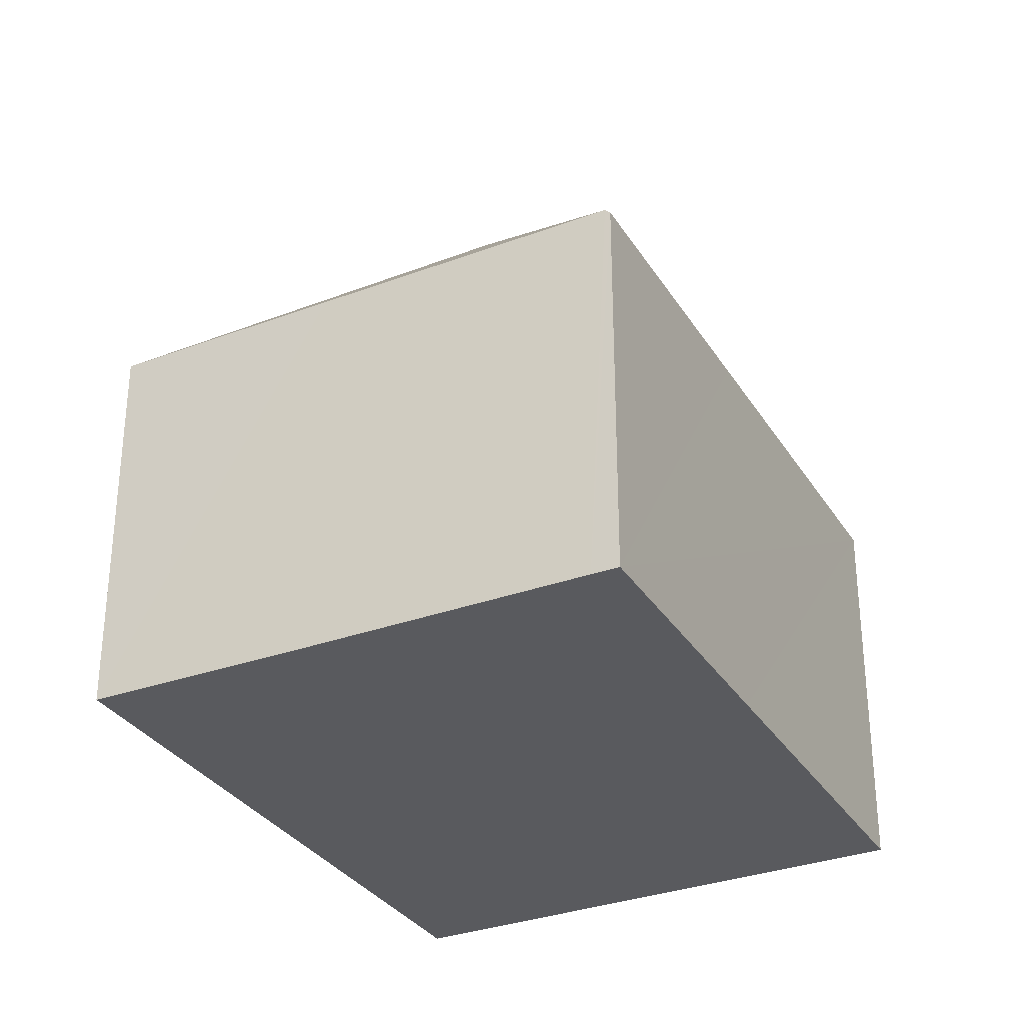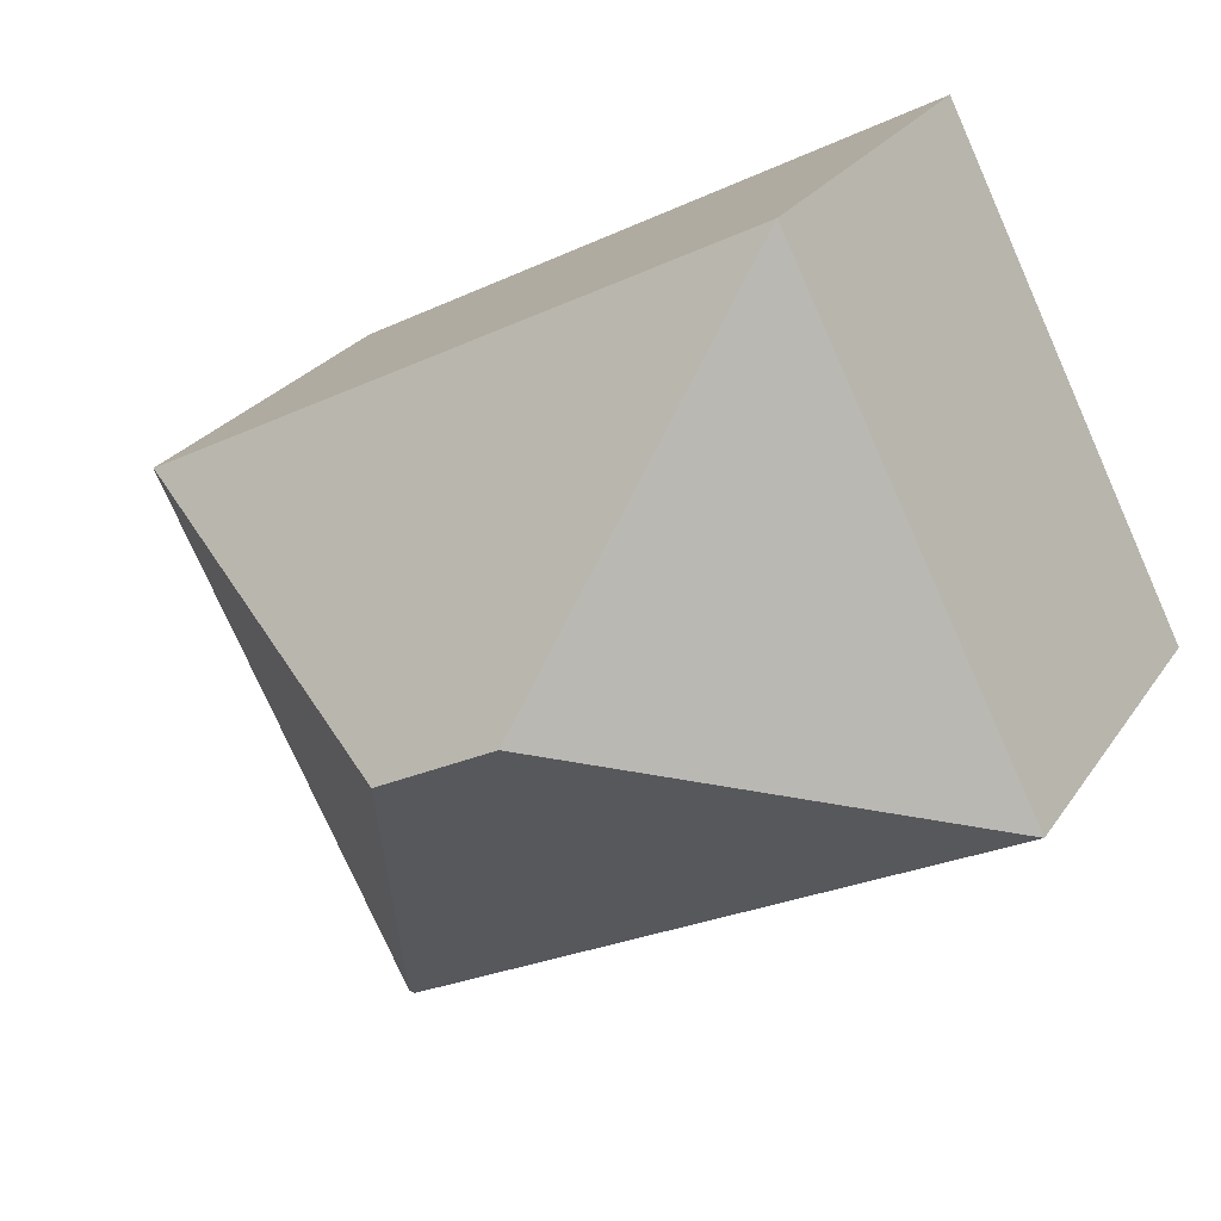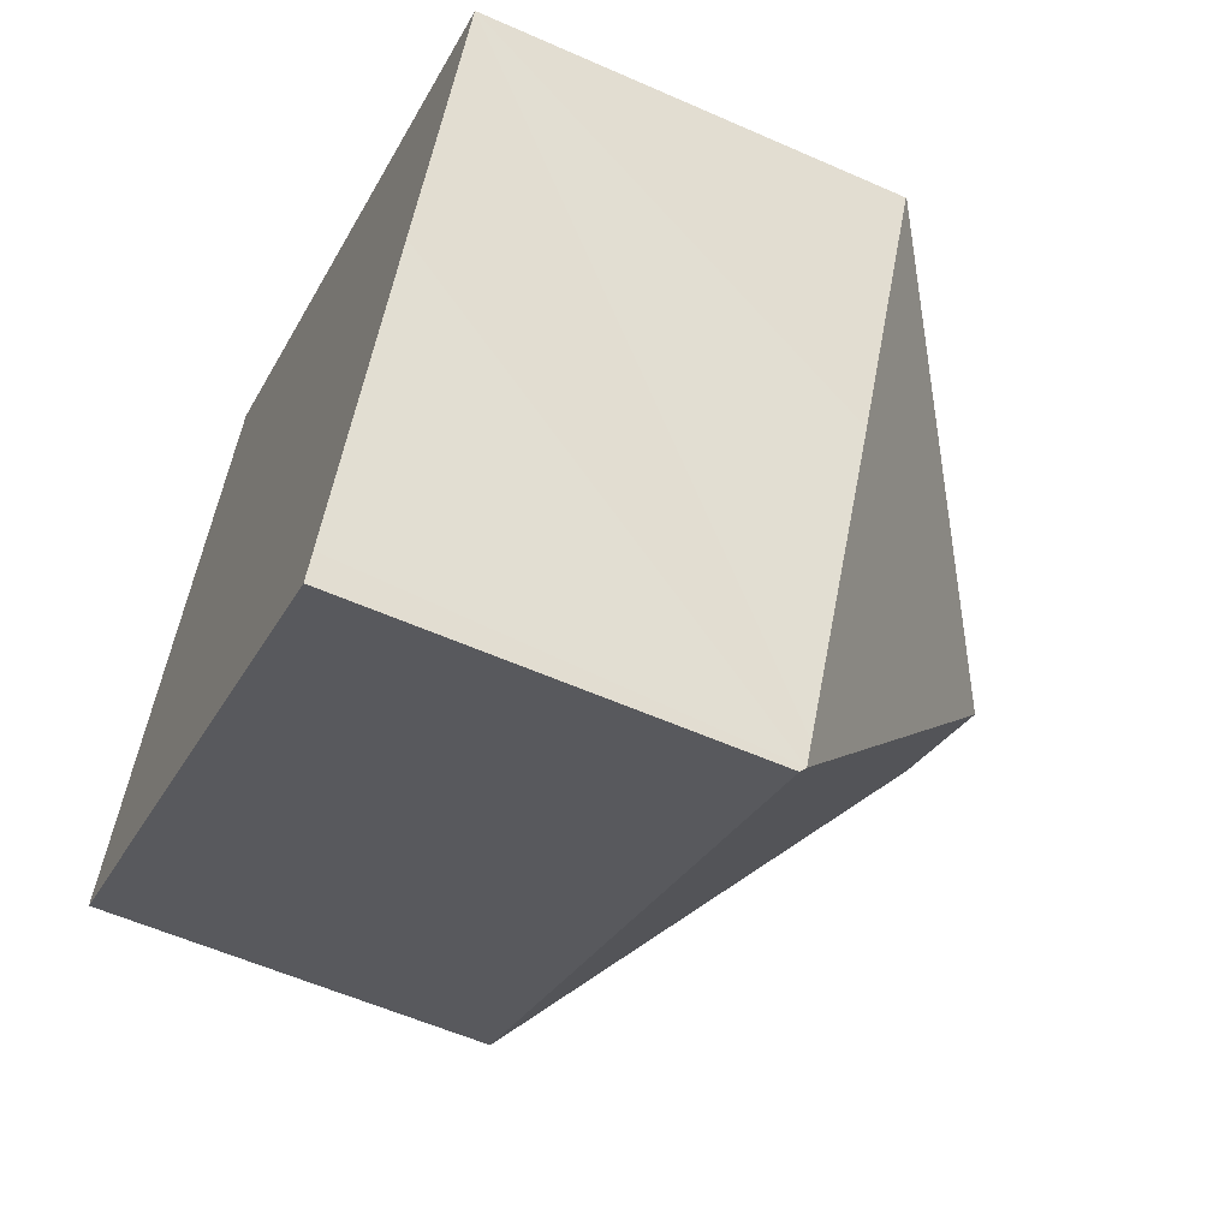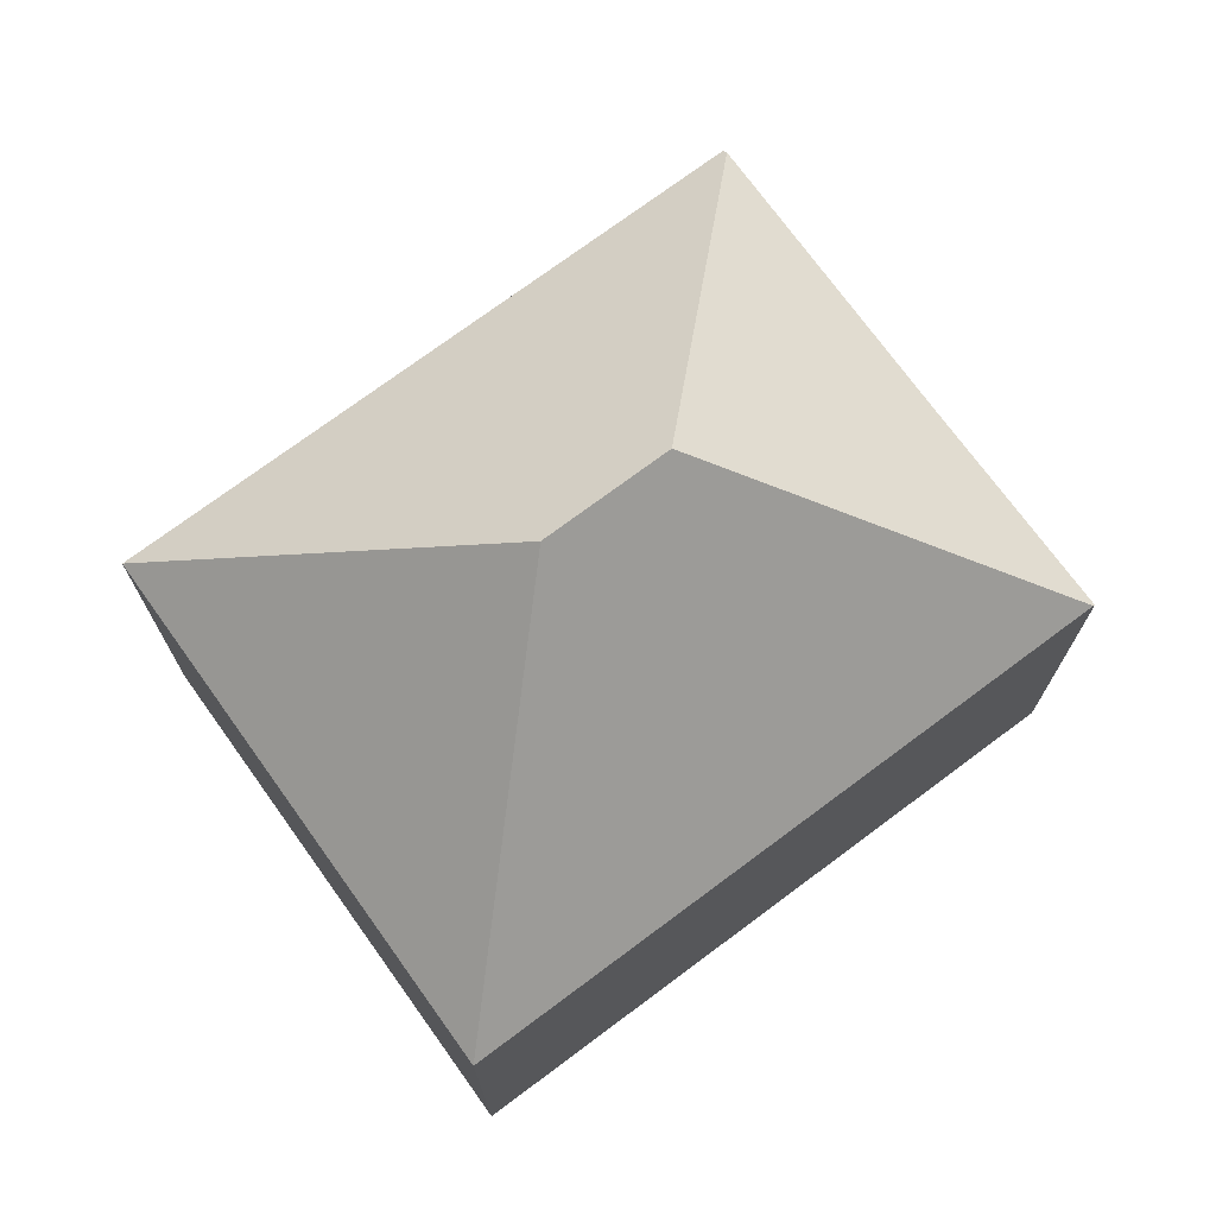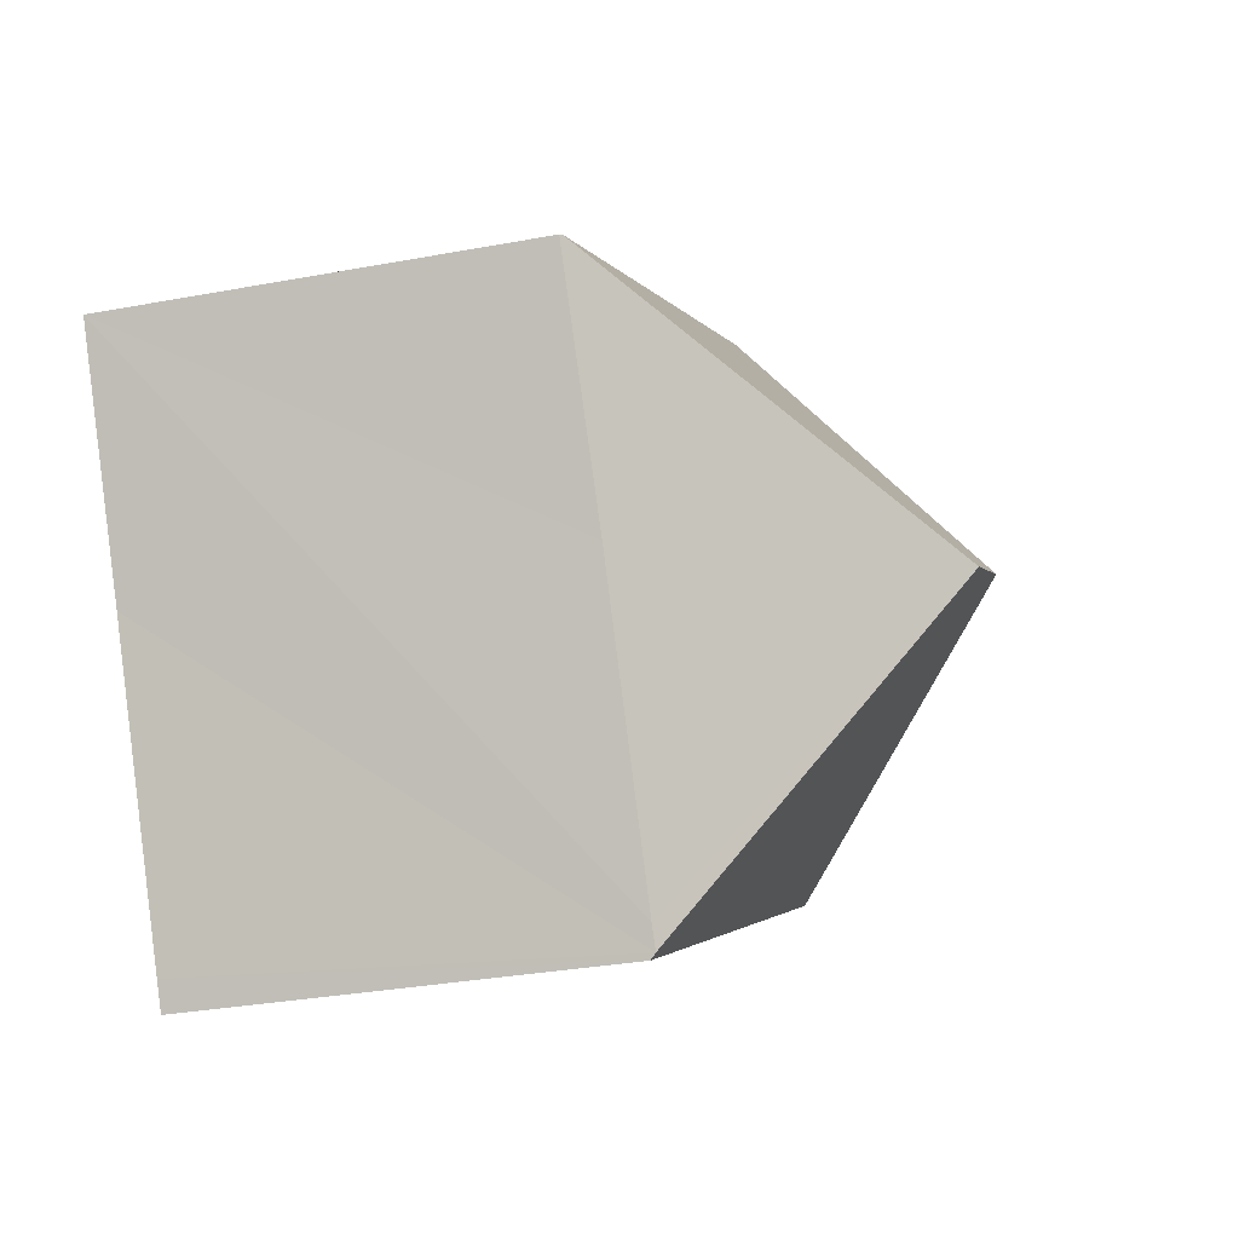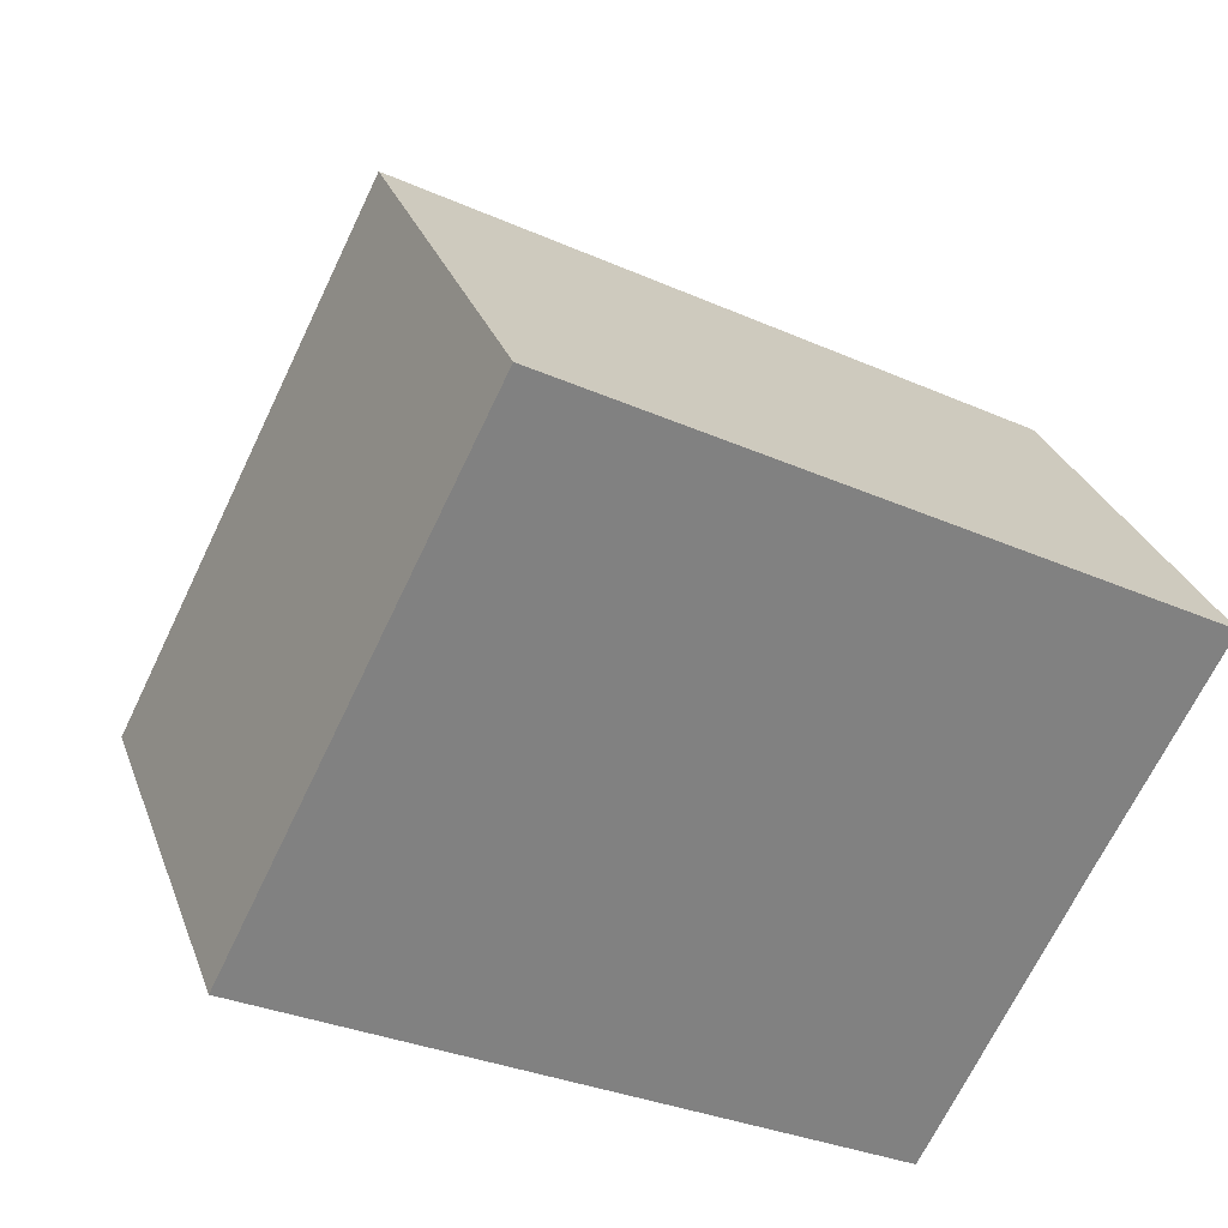
<metadata>
{"format":"obj","ext":"obj","renderer":"f3d","projection":"perspective","resolution":1024,"background":"white","views":[{"elev":-31.7,"azim":144.8,"up":"+Y"},{"elev":25.5,"azim":-154.1,"up":"+Z"},{"elev":-57.0,"azim":65.2,"up":"+Z"},{"elev":73.6,"azim":-8.7,"up":"+Y"},{"elev":-30.8,"azim":105.1,"up":"+Z"},{"elev":29.3,"azim":-17.9,"up":"+Z"}]}
</metadata>
<code>
v  12.55 8.205 -6.679
v  10.17 13.48 1.136
v  12.61 8.31 -6.578
v  7.125 8.206 -3.79
v  7.72 13.48 2.44
v  0 8.205 5.024e-16
v  12.83 8.301 -6.162
v  15.61 8.251 -0.799
v  17.93 8.164 3.555
v  17.89 8.205 3.576
v  5.232 8.205 10.31
v  7.125 8.205 9.303
v  12.55 4.09e-16 -6.679
v  7.125 2.321e-16 -3.79
v  0 0 0
v  5.232 -6.313e-16 10.31
v  7.125 -5.696e-16 9.303
v  17.89 -2.19e-16 3.576
v  17.93 -2.177e-16 3.555
v  15.61 4.892e-17 -0.799
v  12.83 3.773e-16 -6.162
v  12.61 4.028e-16 -6.578
g defaultobject
f 1 2 3
f 2 1 4
f 2 4 5
f 5 4 6
f 2 7 3
f 7 2 8
f 8 2 9
f 9 2 10
f 5 6 11
f 2 12 10
f 12 2 11
f 11 2 5
f 13 4 1
f 4 13 6
f 6 13 14
f 6 14 15
f 15 11 6
f 11 15 16
f 16 12 11
f 12 16 10
f 10 16 17
f 10 17 18
f 10 18 9
f 9 18 19
f 19 8 9
f 8 19 7
f 7 19 20
f 7 20 3
f 3 20 21
f 3 21 1
f 1 21 13
f 13 21 22
f 14 16 15
f 16 14 17
f 17 14 18
f 18 14 13
f 18 13 20
f 20 13 22
f 20 22 21
f 18 20 19

</code>
